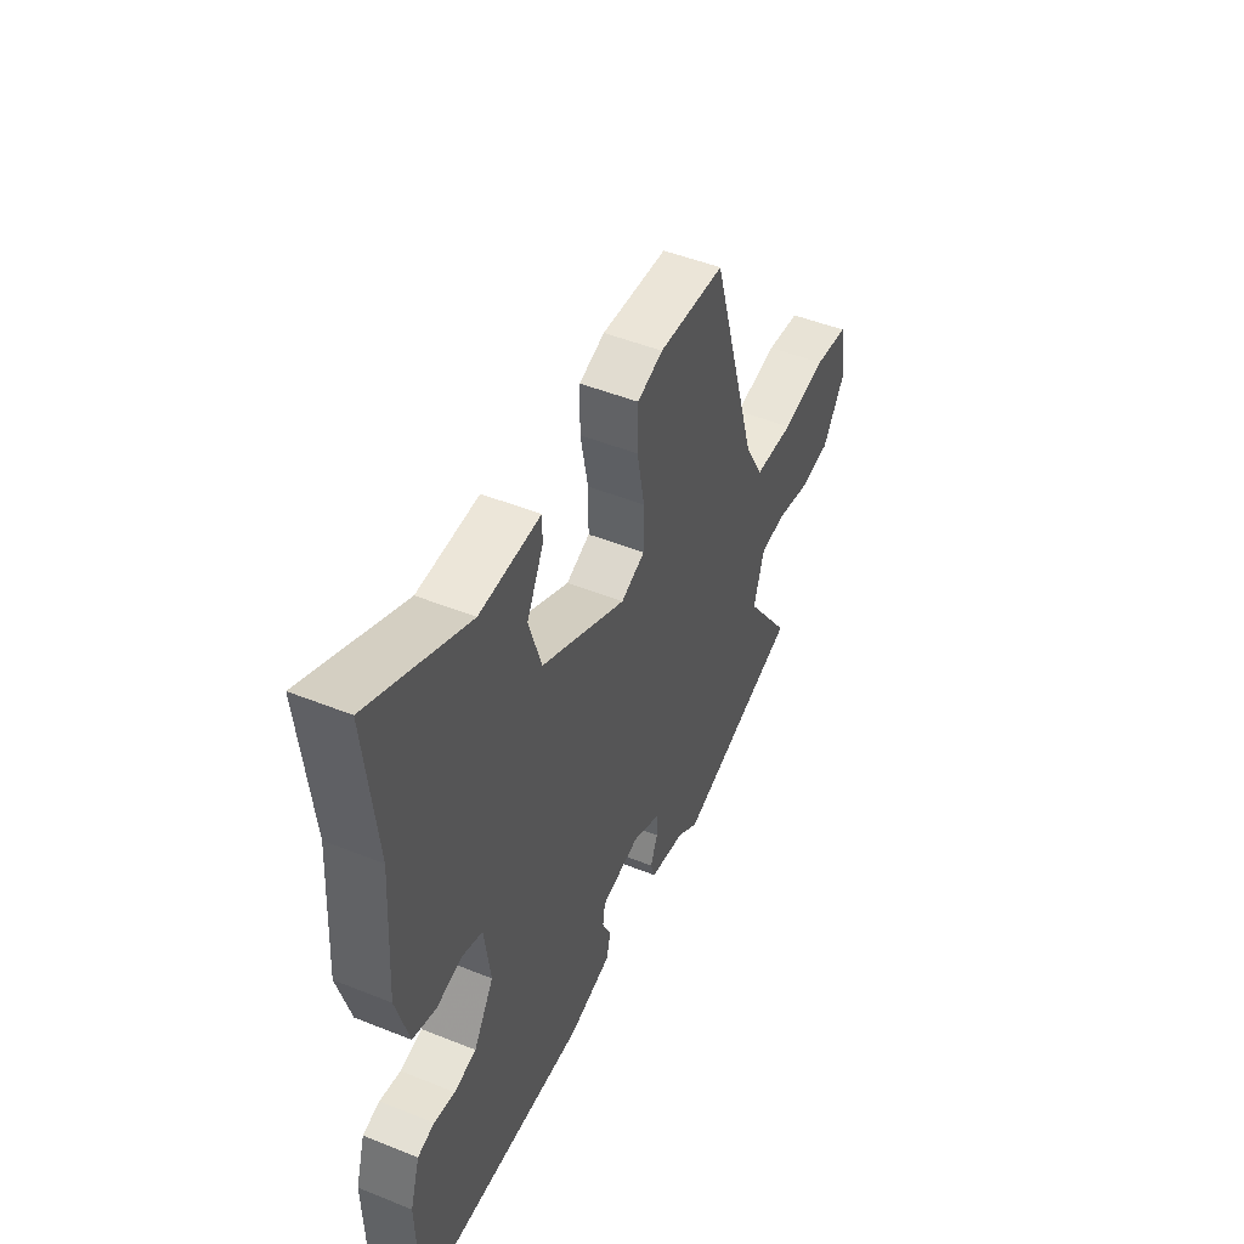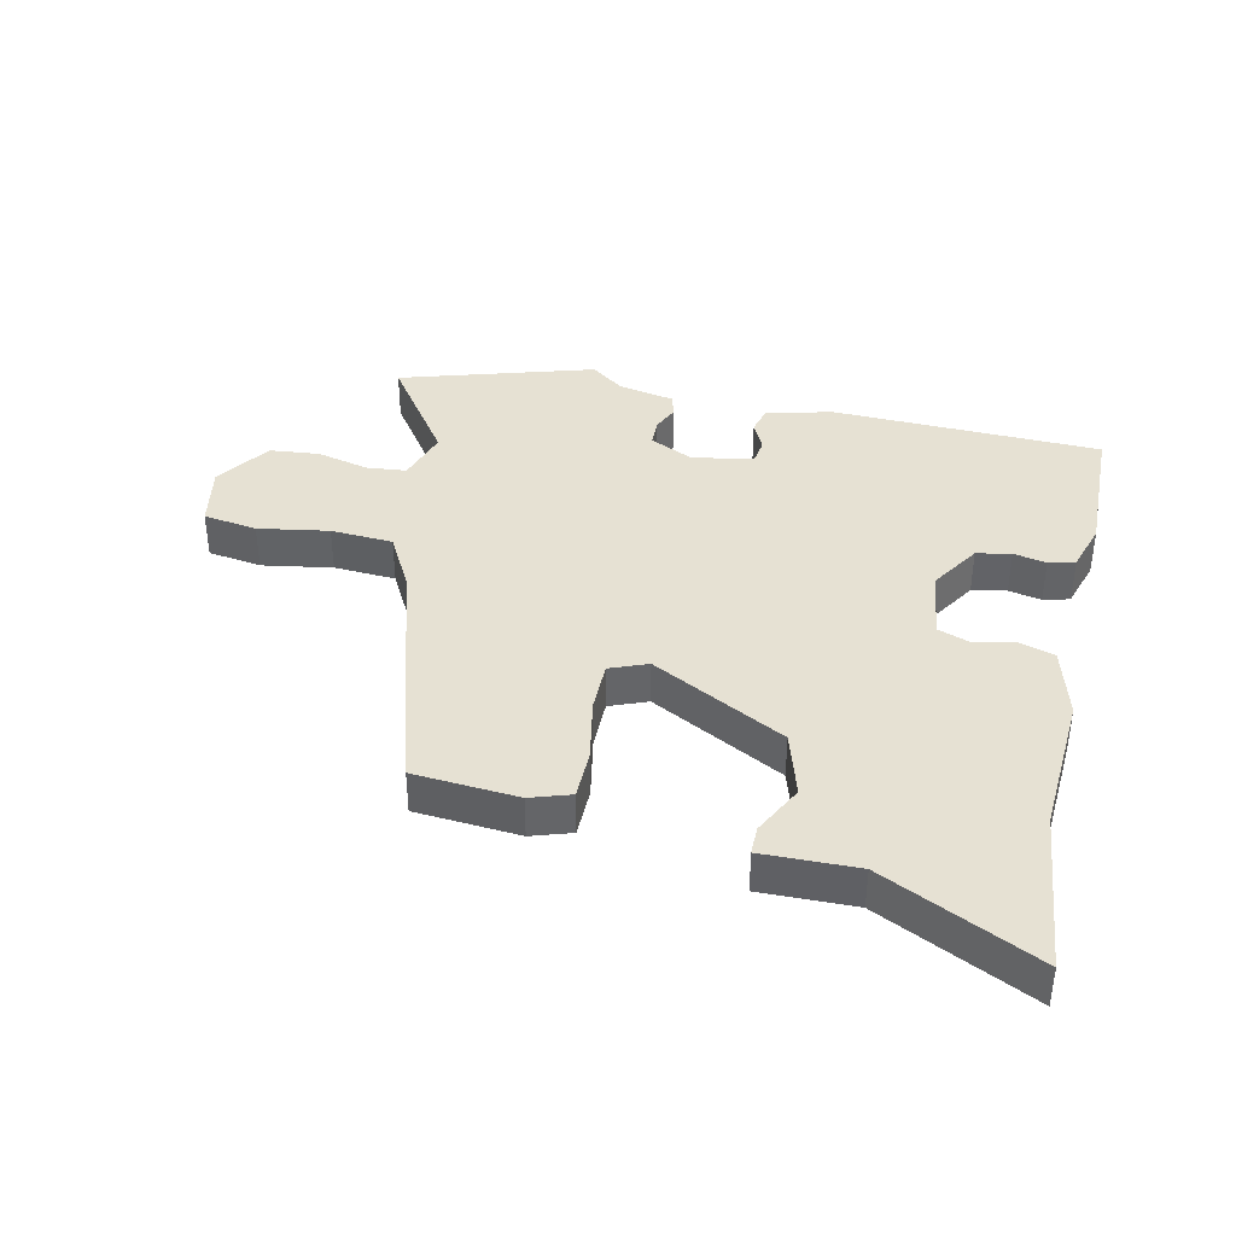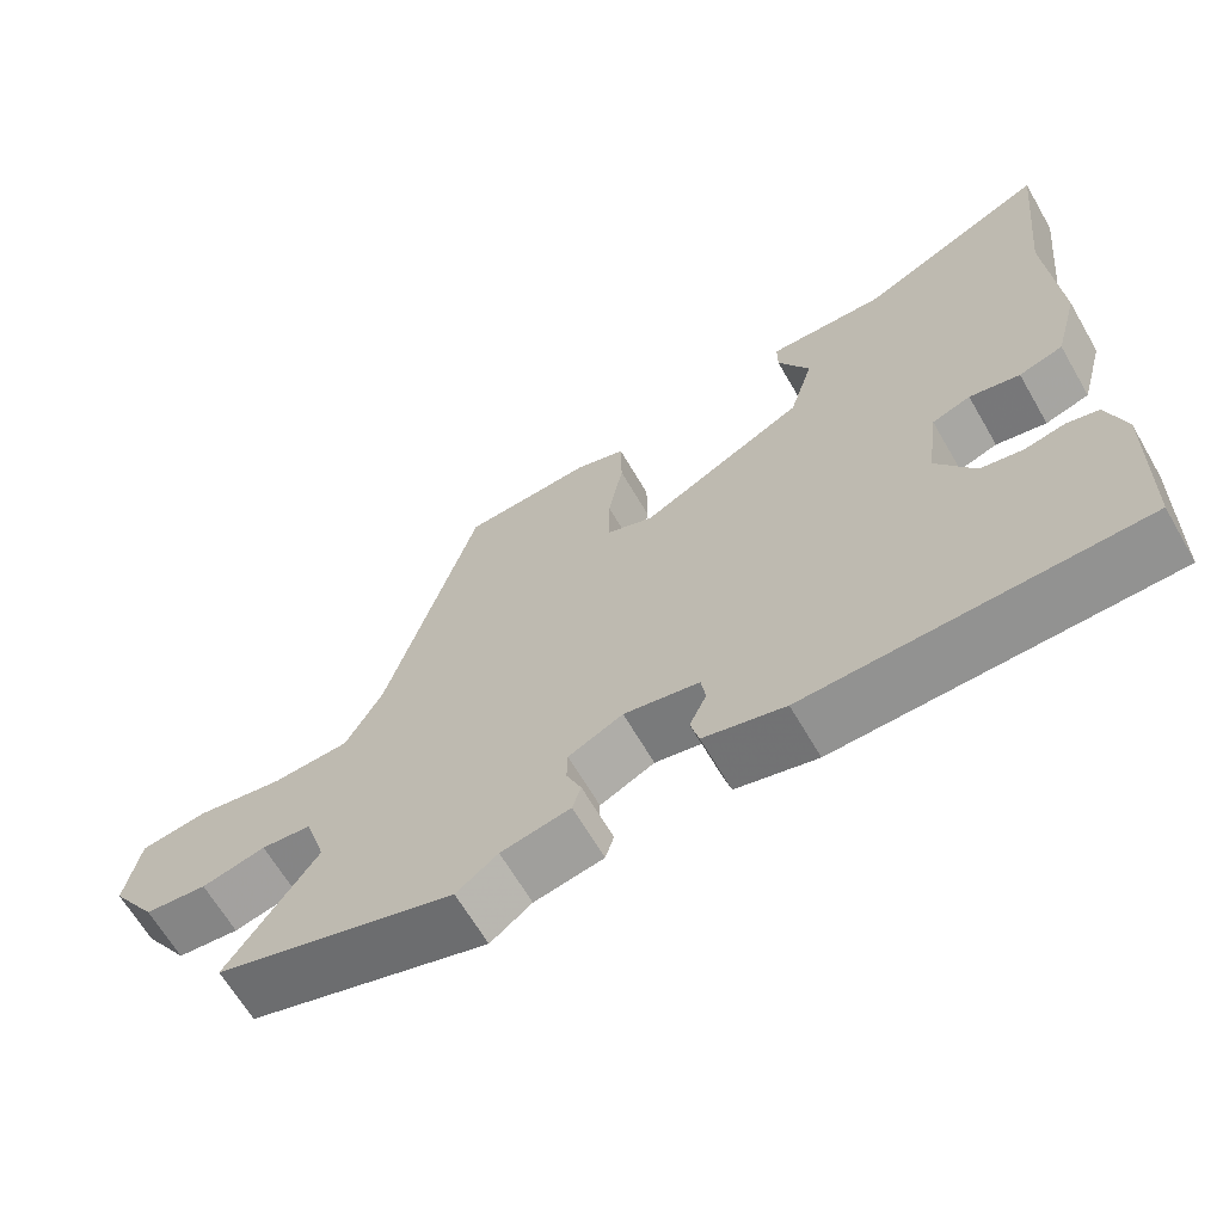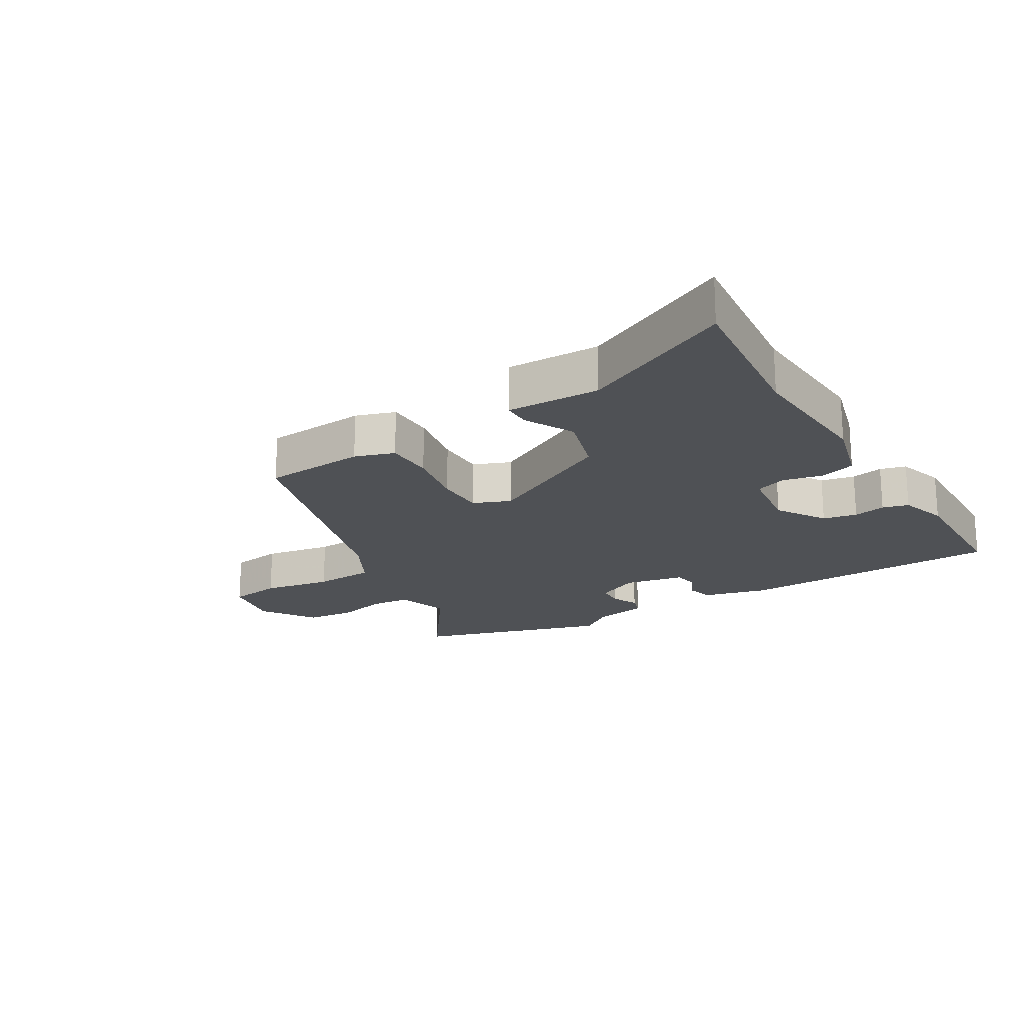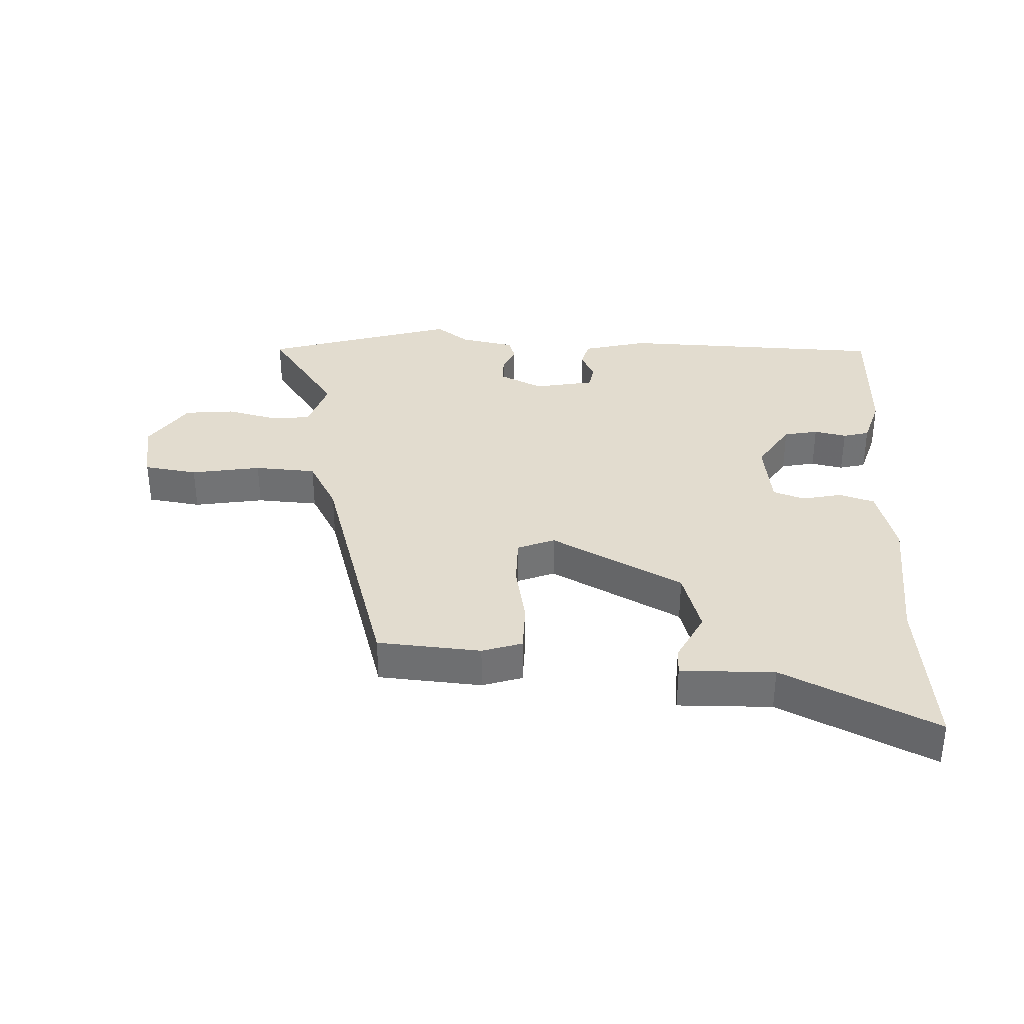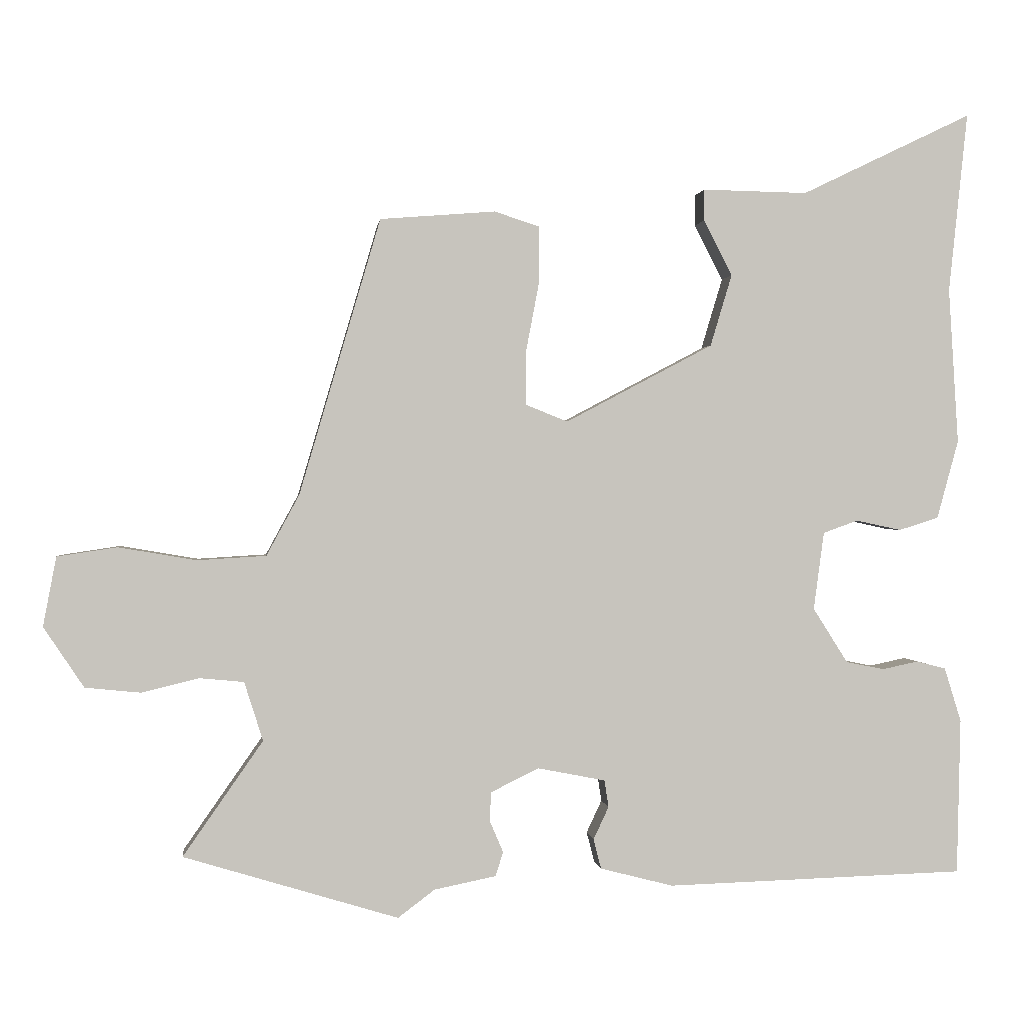
<metadata>
{"format":"obj","ext":"obj","renderer":"f3d","projection":"perspective","resolution":1024,"background":"white","views":[{"elev":48.6,"azim":114.1,"up":"+Z"},{"elev":38.9,"azim":12.5,"up":"+Y"},{"elev":-65.2,"azim":30.1,"up":"+Z"},{"elev":-19.7,"azim":31.1,"up":"+Y"},{"elev":34.6,"azim":2.5,"up":"+Y"},{"elev":0.7,"azim":-6.5,"up":"+Z"}]}
</metadata>
<code>
v -0.332 0.07 -0.551
v -0.641 0.07 -0.457
v -0.526 0.07 -0.292
v -0.553 0.07 -0.207
v -0.617 0.07 -0.201
v -0.699 0.07 -0.221
v -0.779 0.07 -0.213
v -0.837 0.07 -0.126
v -0.818 0.07 -0.026
v -0.732 0.07 -0.013
v -0.62 0.07 -0.032
v -0.521 0.07 -0.026
v -0.474 0.07 0.061
v -0.357 0.07 0.459
v -0.191 0.07 0.472
v -0.127 0.07 0.451
v -0.126 0.07 0.372
v -0.145 0.07 0.272
v -0.145 0.07 0.192
v -0.085 0.07 0.168
v 0.127 0.07 0.28
v 0.158 0.07 0.383
v 0.117 0.07 0.463
v 0.117 0.07 0.508
v 0.268 0.07 0.505
v 0.513 0.07 0.623
v 0.486 0.07 0.364
v 0.5 0.07 0.14
v 0.469 0.07 0.027
v 0.412 0.07 0.009
v 0.347 0.07 0.023
v 0.297 0.07 0.005
v 0.282 0.07 -0.107
v 0.332 0.07 -0.186
v 0.387 0.07 -0.197
v 0.439 0.07 -0.186
v 0.481 0.07 -0.197
v 0.505 0.07 -0.275
v 0.5 0.07 -0.499
v 0.07 0.07 -0.512
v -0.035 0.07 -0.485
v -0.046 0.07 -0.442
v -0.024 0.07 -0.395
v -0.03 0.07 -0.356
v -0.127 0.07 -0.337
v -0.197 0.07 -0.371
v -0.198 0.07 -0.414
v -0.179 0.07 -0.458
v -0.19 0.07 -0.493
v -0.279 0.07 -0.511
v -0.332 0 -0.551
v -0.641 0 -0.457
v -0.526 0 -0.292
v -0.553 0 -0.207
v -0.617 0 -0.201
v -0.699 0 -0.221
v -0.779 0 -0.213
v -0.837 0 -0.126
v -0.818 0 -0.026
v -0.732 0 -0.013
v -0.62 0 -0.032
v -0.521 0 -0.026
v -0.474 0 0.061
v -0.357 0 0.459
v -0.191 0 0.472
v -0.127 0 0.451
v -0.126 0 0.372
v -0.145 0 0.272
v -0.145 0 0.192
v -0.085 0 0.168
v 0.127 0 0.28
v 0.158 0 0.383
v 0.117 0 0.463
v 0.117 0 0.508
v 0.268 0 0.505
v 0.513 0 0.623
v 0.486 0 0.364
v 0.5 0 0.14
v 0.469 0 0.027
v 0.412 0 0.009
v 0.347 0 0.023
v 0.297 0 0.005
v 0.282 0 -0.107
v 0.332 0 -0.186
v 0.387 0 -0.197
v 0.439 0 -0.186
v 0.481 0 -0.197
v 0.505 0 -0.275
v 0.5 0 -0.499
v 0.07 0 -0.512
v -0.035 0 -0.485
v -0.046 0 -0.442
v -0.024 0 -0.395
v -0.03 0 -0.356
v -0.127 0 -0.337
v -0.197 0 -0.371
v -0.198 0 -0.414
v -0.179 0 -0.458
v -0.19 0 -0.493
v -0.279 0 -0.511
f 47 48 49 50
f 46 47 50 1
f 40 41 42 43
f 40 43 44
f 39 40 44
f 38 39 44
f 35 36 37 38
f 34 35 38 44
f 33 34 44 45
f 28 29 30 31
f 27 28 31 32
f 25 26 27 32
f 22 23 24 25
f 21 22 25 32
f 20 21 32 33
f 15 16 17 18
f 13 14 15 18
f 12 13 18 19
f 8 9 10 11
f 8 11 12
f 5 6 7 8
f 4 5 8 12
f 3 4 12 19
f 46 1 2 3
f 20 33 45 46
f 3 19 20 46
f 100 99 98 97
f 51 100 97 96
f 93 92 91 90
f 94 93 90
f 94 90 89
f 94 89 88
f 88 87 86 85
f 94 88 85 84
f 95 94 84 83
f 81 80 79 78
f 82 81 78 77
f 82 77 76 75
f 75 74 73 72
f 82 75 72 71
f 83 82 71 70
f 68 67 66 65
f 68 65 64 63
f 69 68 63 62
f 61 60 59 58
f 62 61 58
f 58 57 56 55
f 62 58 55 54
f 69 62 54 53
f 53 52 51 96
f 96 95 83 70
f 96 70 69 53
f 1 51 52 2
f 2 52 53 3
f 3 53 54 4
f 4 54 55 5
f 5 55 56 6
f 6 56 57 7
f 7 57 58 8
f 8 58 59 9
f 9 59 60 10
f 10 60 61 11
f 11 61 62 12
f 12 62 63 13
f 13 63 64 14
f 14 64 65 15
f 15 65 66 16
f 16 66 67 17
f 17 67 68 18
f 18 68 69 19
f 19 69 70 20
f 20 70 71 21
f 21 71 72 22
f 22 72 73 23
f 23 73 74 24
f 24 74 75 25
f 25 75 76 26
f 26 76 77 27
f 27 77 78 28
f 28 78 79 29
f 29 79 80 30
f 30 80 81 31
f 31 81 82 32
f 32 82 83 33
f 33 83 84 34
f 34 84 85 35
f 35 85 86 36
f 36 86 87 37
f 37 87 88 38
f 38 88 89 39
f 39 89 90 40
f 40 90 91 41
f 41 91 92 42
f 42 92 93 43
f 43 93 94 44
f 44 94 95 45
f 45 95 96 46
f 46 96 97 47
f 47 97 98 48
f 48 98 99 49
f 49 99 100 50
f 50 100 51 1

</code>
